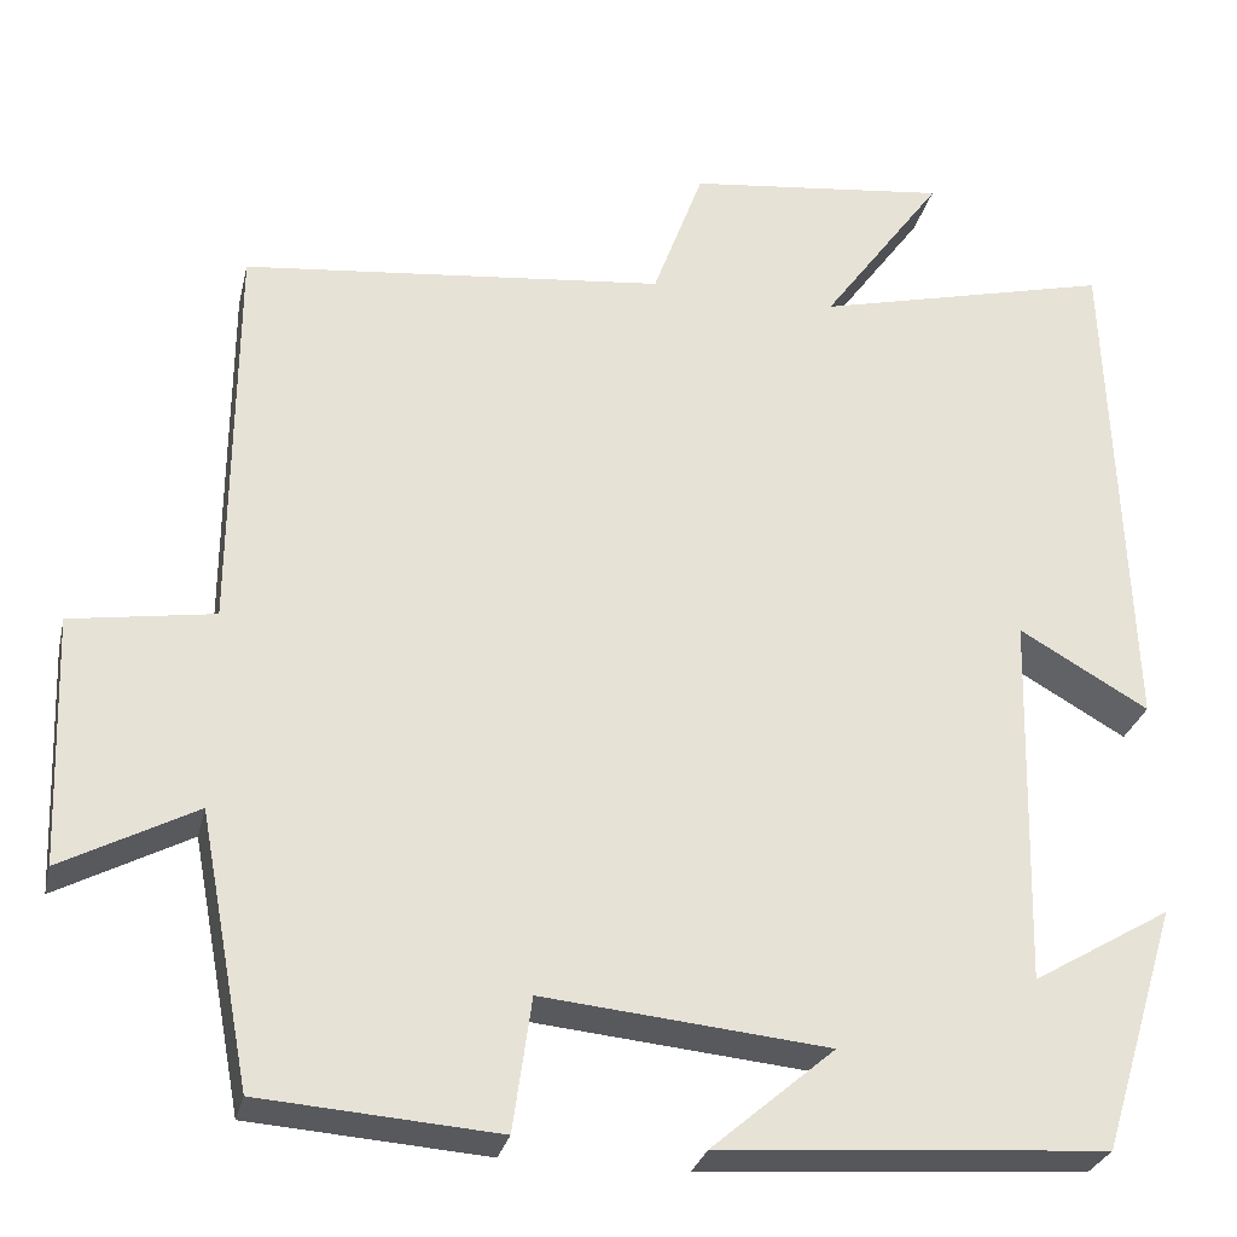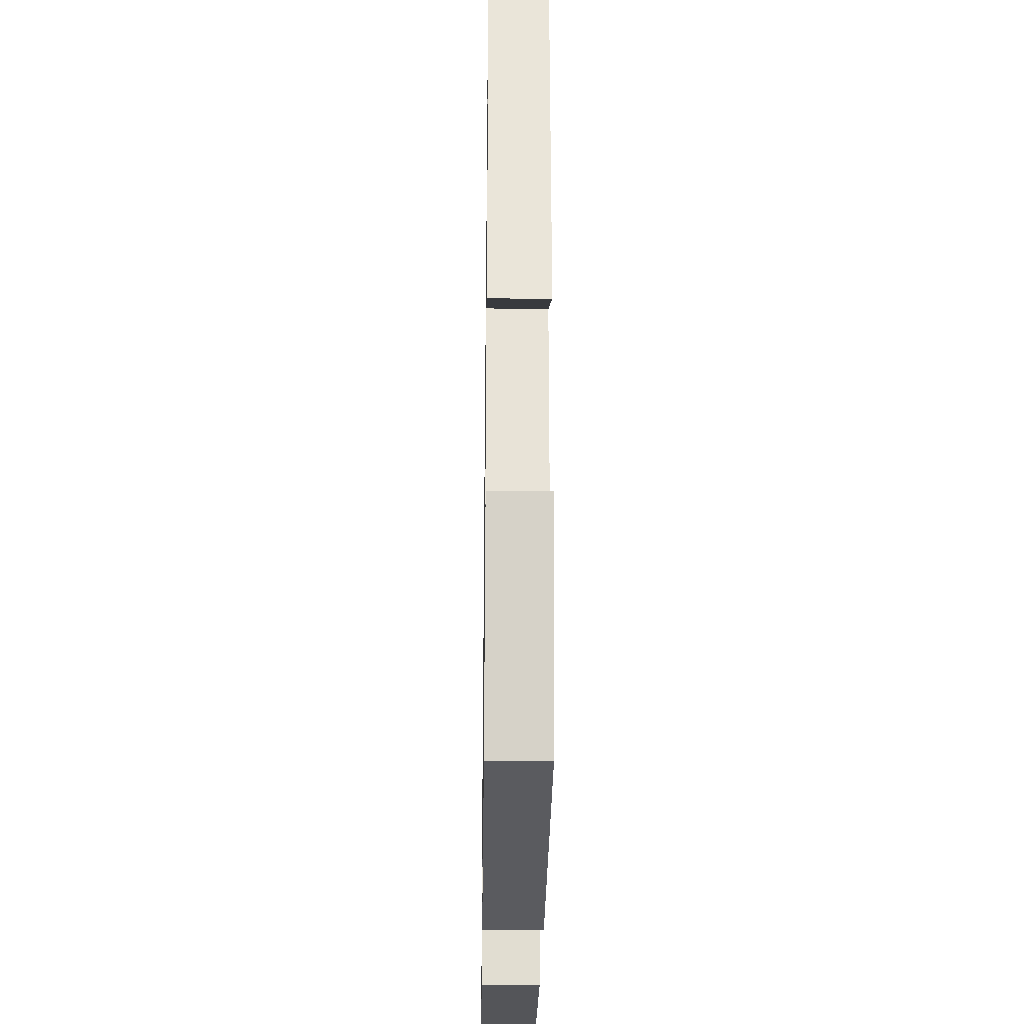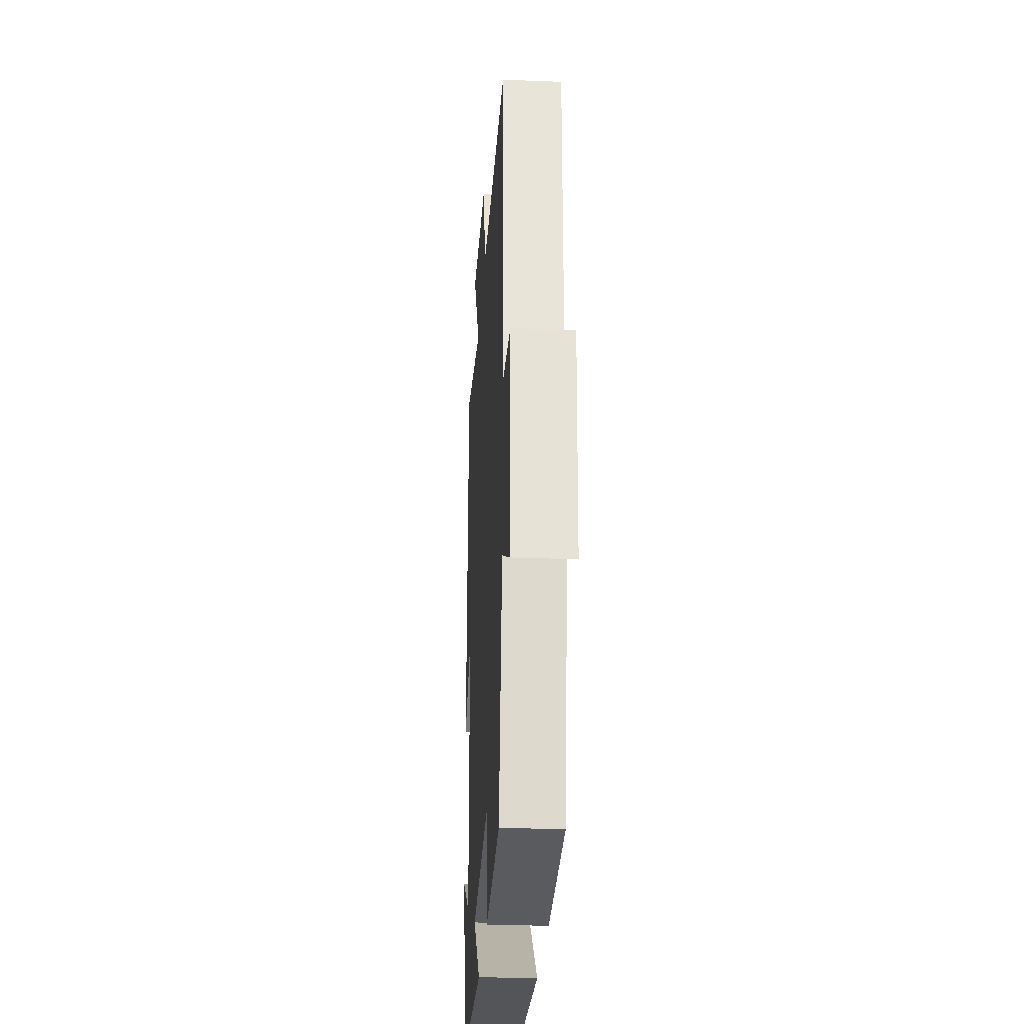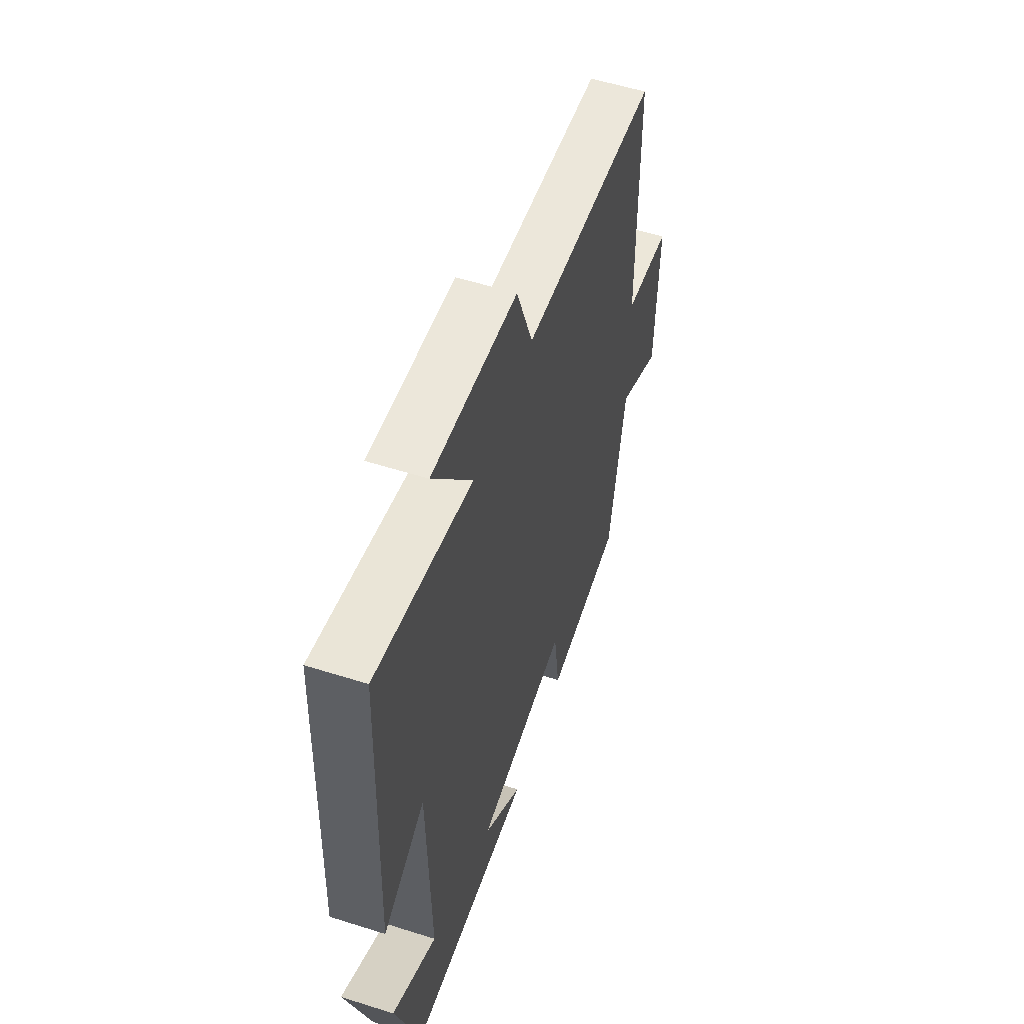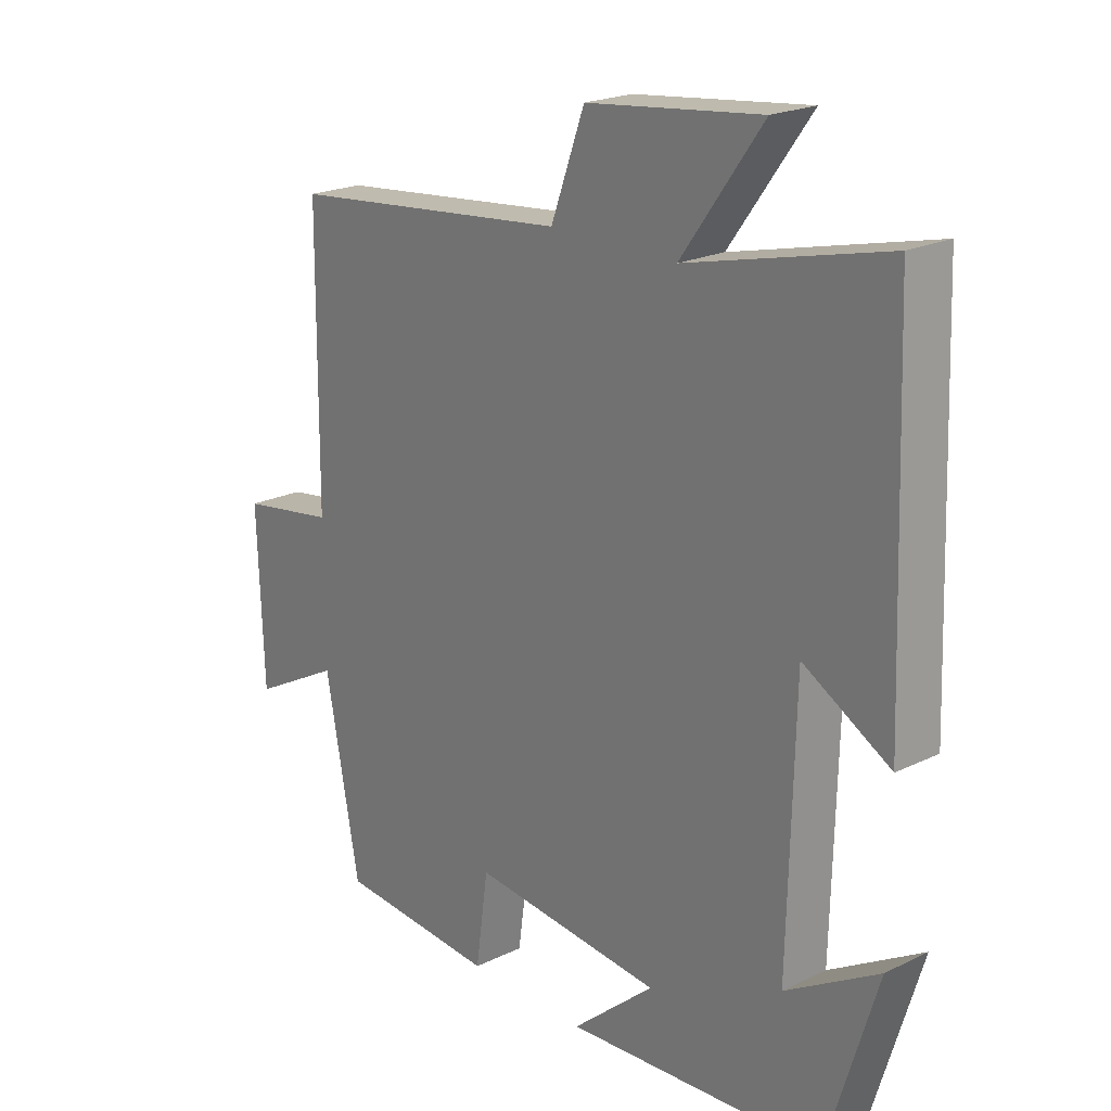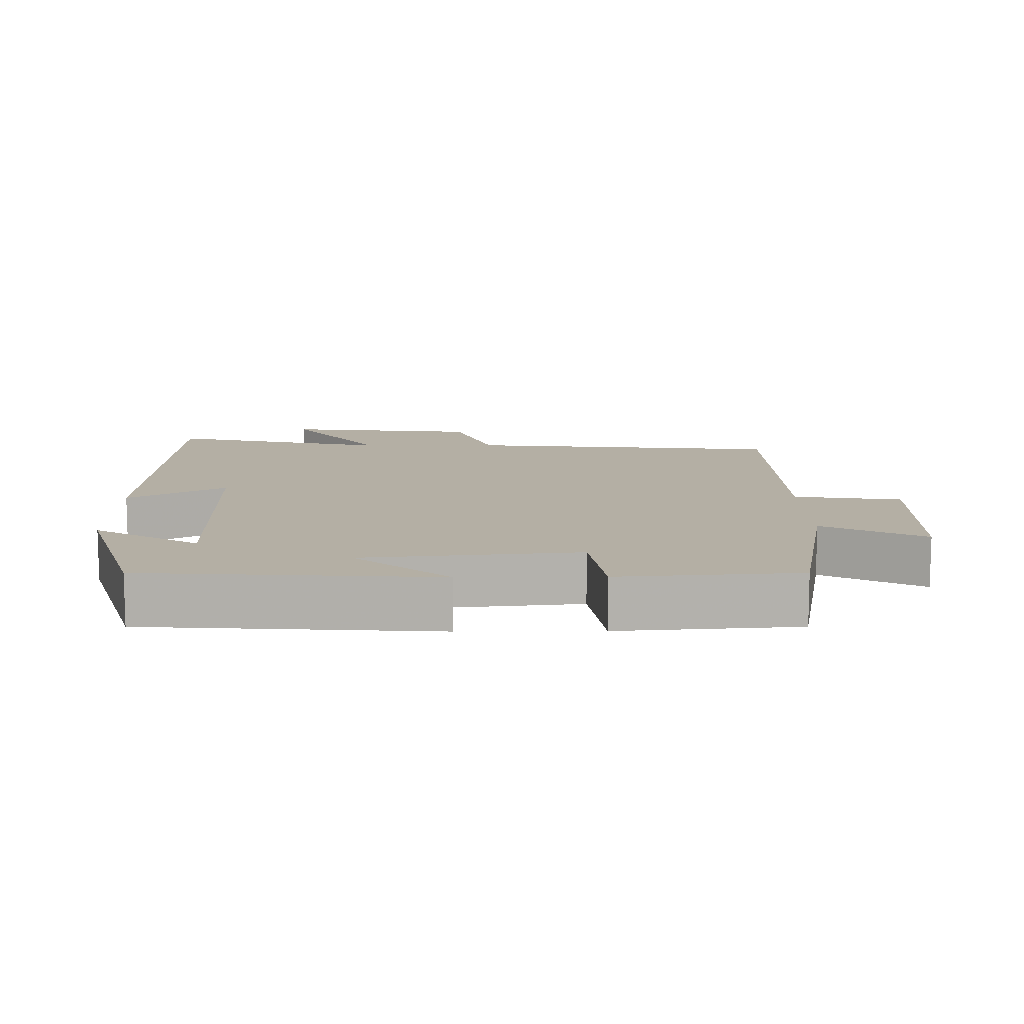
<metadata>
{"format":"obj","ext":"obj","renderer":"f3d","projection":"perspective","resolution":1024,"background":"white","views":[{"elev":-28.3,"azim":-12.8,"up":"+Z"},{"elev":-29.1,"azim":89.2,"up":"+Z"},{"elev":-28.1,"azim":-93.3,"up":"+Z"},{"elev":55.8,"azim":108.4,"up":"+Z"},{"elev":21.3,"azim":49.4,"up":"+Z"},{"elev":11.3,"azim":179.3,"up":"+Y"}]}
</metadata>
<code>
v 0.419 0.07 -0.471
v 0.004 0.07 -0.5
v 0.136 0.07 -0.387
v -0.17 0.07 -0.357
v -0.19 0.07 -0.5
v -0.445 0.07 -0.481
v -0.5 0.07 -0.19
v -0.644 0.07 -0.266
v -0.654 0.07 0.002
v -0.5 0.07 0.026
v -0.497 0.07 0.453
v -0.043 0.07 0.5
v 0.011 0.07 0.647
v 0.291 0.07 0.679
v 0.161 0.07 0.5
v 0.48 0.07 0.578
v 0.5 0.07 0.029
v 0.361 0.07 0.109
v 0.351 0.07 -0.295
v 0.5 0.07 -0.207
v 0.419 0 -0.471
v 0.004 0 -0.5
v 0.136 0 -0.387
v -0.17 0 -0.357
v -0.19 0 -0.5
v -0.445 0 -0.481
v -0.5 0 -0.19
v -0.644 0 -0.266
v -0.654 0 0.002
v -0.5 0 0.026
v -0.497 0 0.453
v -0.043 0 0.5
v 0.011 0 0.647
v 0.291 0 0.679
v 0.161 0 0.5
v 0.48 0 0.578
v 0.5 0 0.029
v 0.361 0 0.109
v 0.351 0 -0.295
v 0.5 0 -0.207
f 19 20 1 2
f 15 16 17 18
f 15 18 19
f 12 13 14 15
f 12 15 19
f 11 12 19
f 10 11 19
f 7 8 9 10
f 6 7 10
f 5 6 10
f 4 5 10
f 3 4 10 19
f 2 3 19
f 22 21 40 39
f 38 37 36 35
f 39 38 35
f 35 34 33 32
f 39 35 32
f 39 32 31
f 39 31 30
f 30 29 28 27
f 30 27 26
f 30 26 25
f 30 25 24
f 39 30 24 23
f 39 23 22
f 1 21 22 2
f 2 22 23 3
f 3 23 24 4
f 4 24 25 5
f 5 25 26 6
f 6 26 27 7
f 7 27 28 8
f 8 28 29 9
f 9 29 30 10
f 10 30 31 11
f 11 31 32 12
f 12 32 33 13
f 13 33 34 14
f 14 34 35 15
f 15 35 36 16
f 16 36 37 17
f 17 37 38 18
f 18 38 39 19
f 19 39 40 20
f 20 40 21 1

</code>
